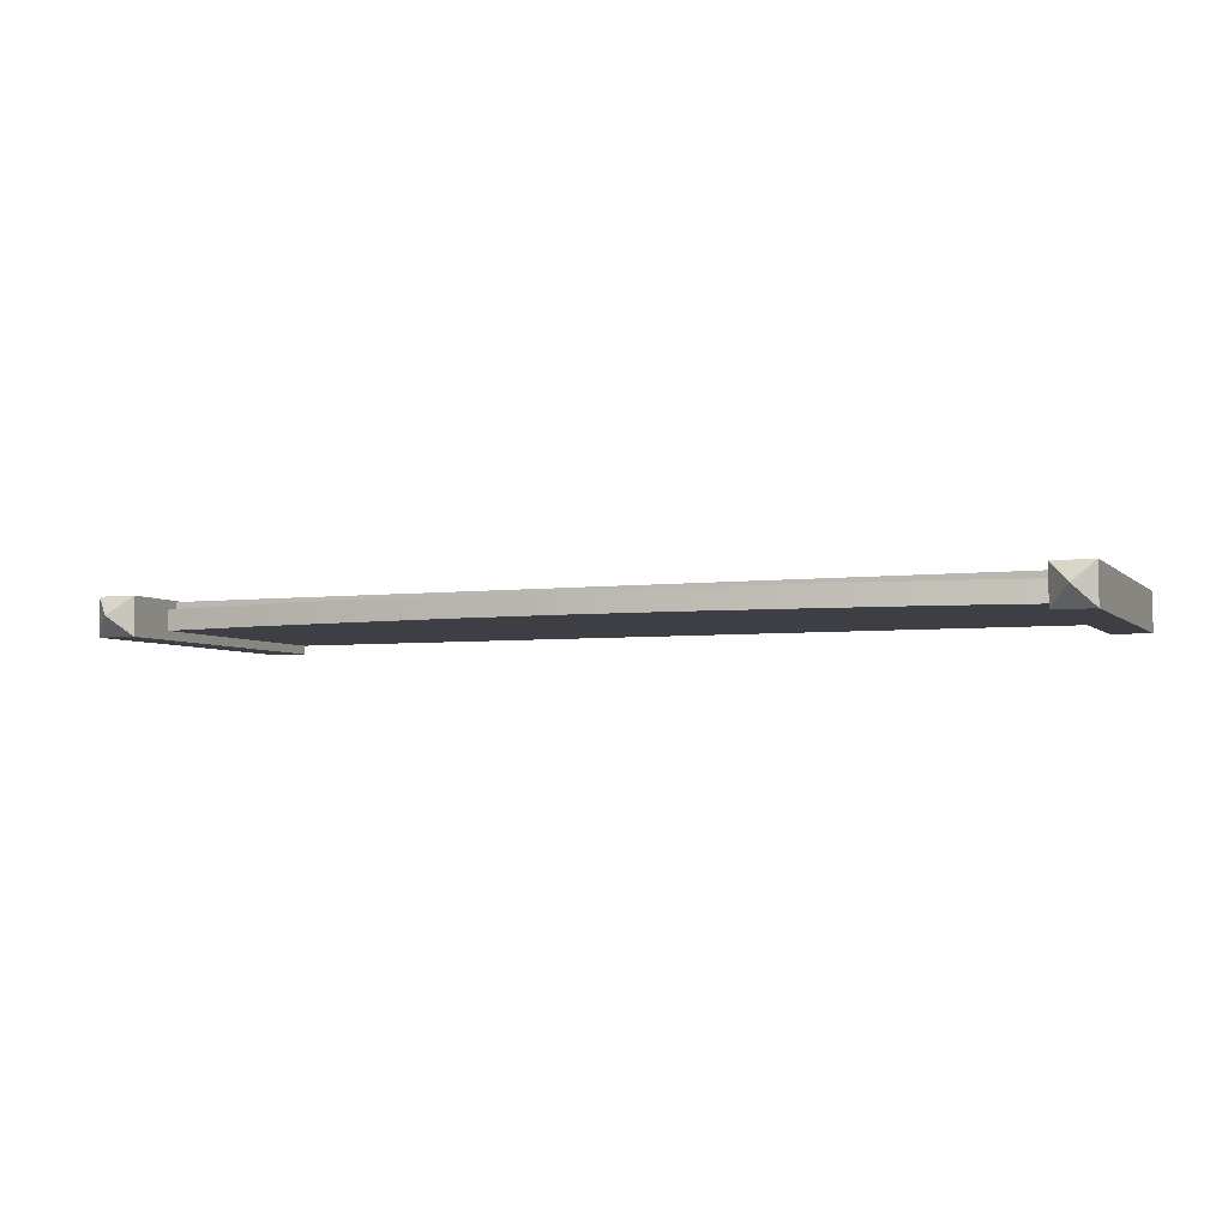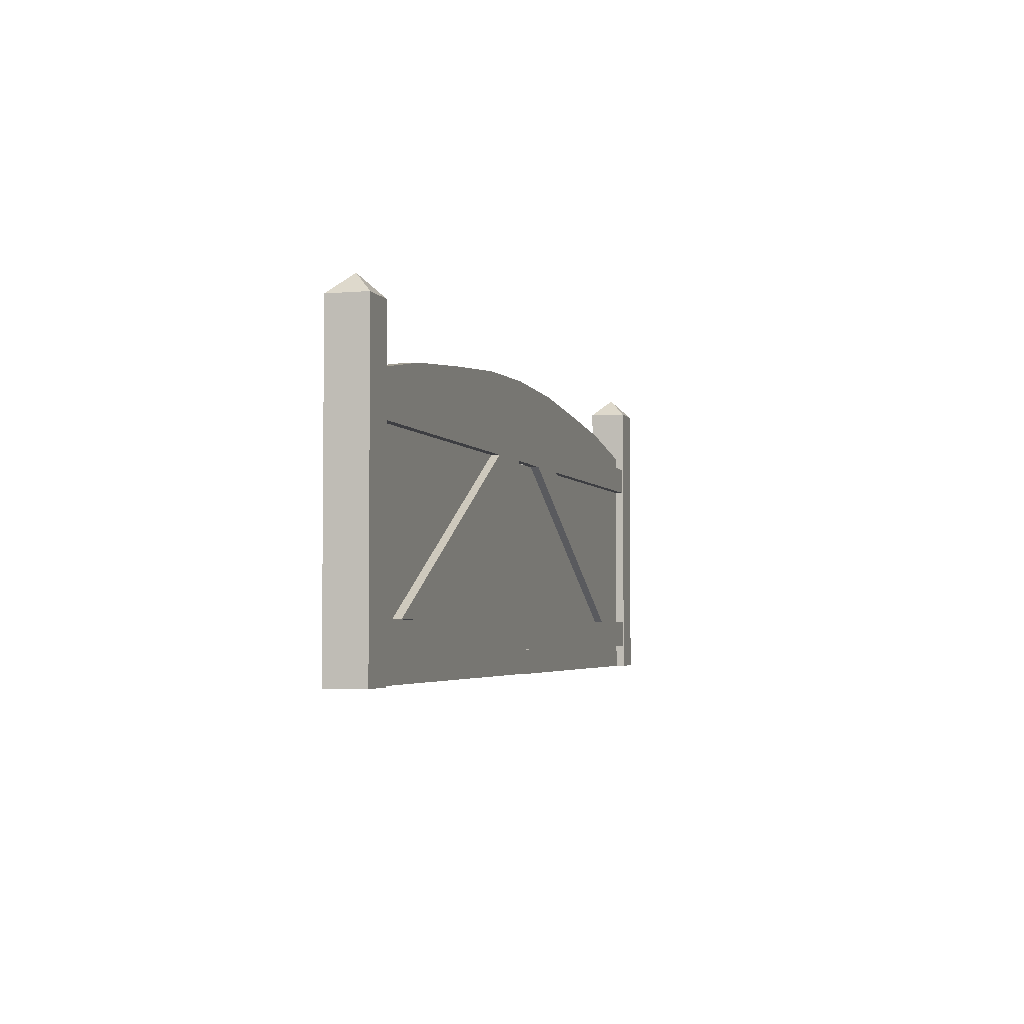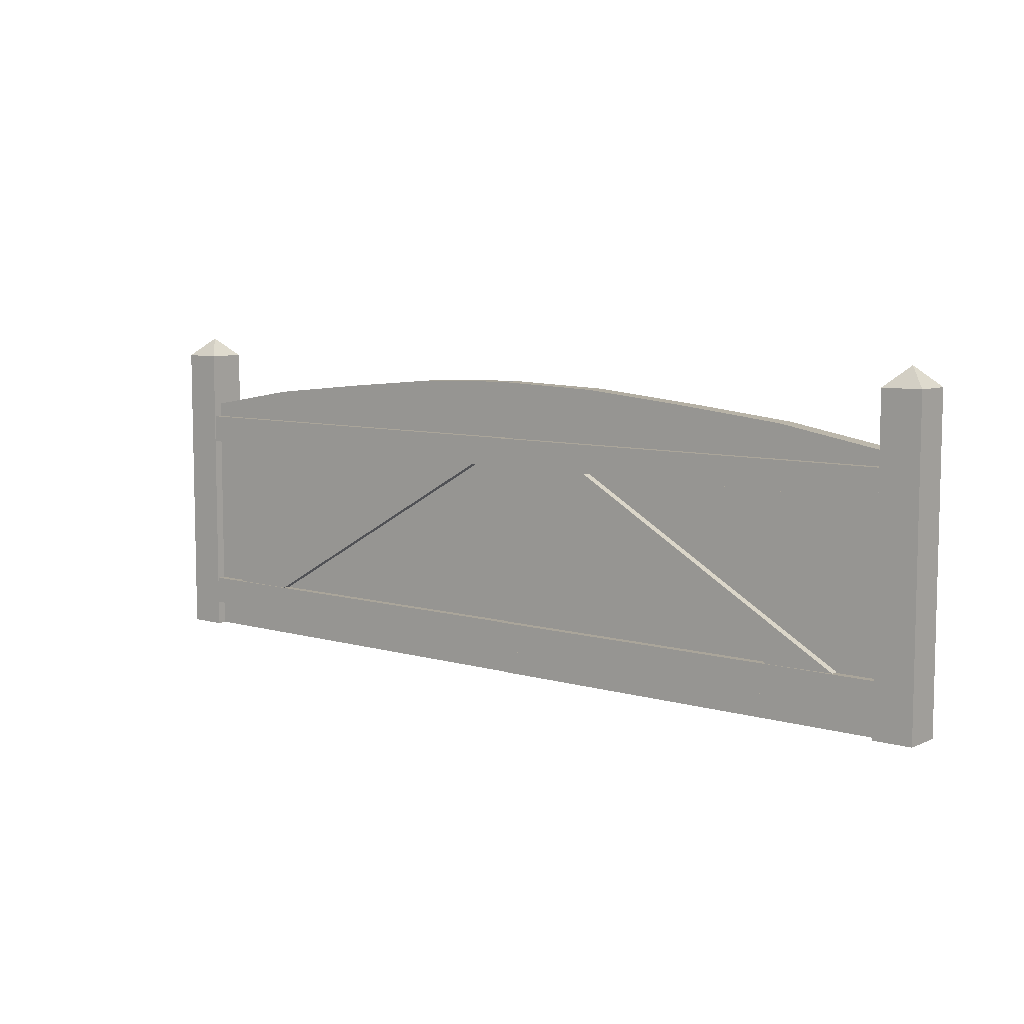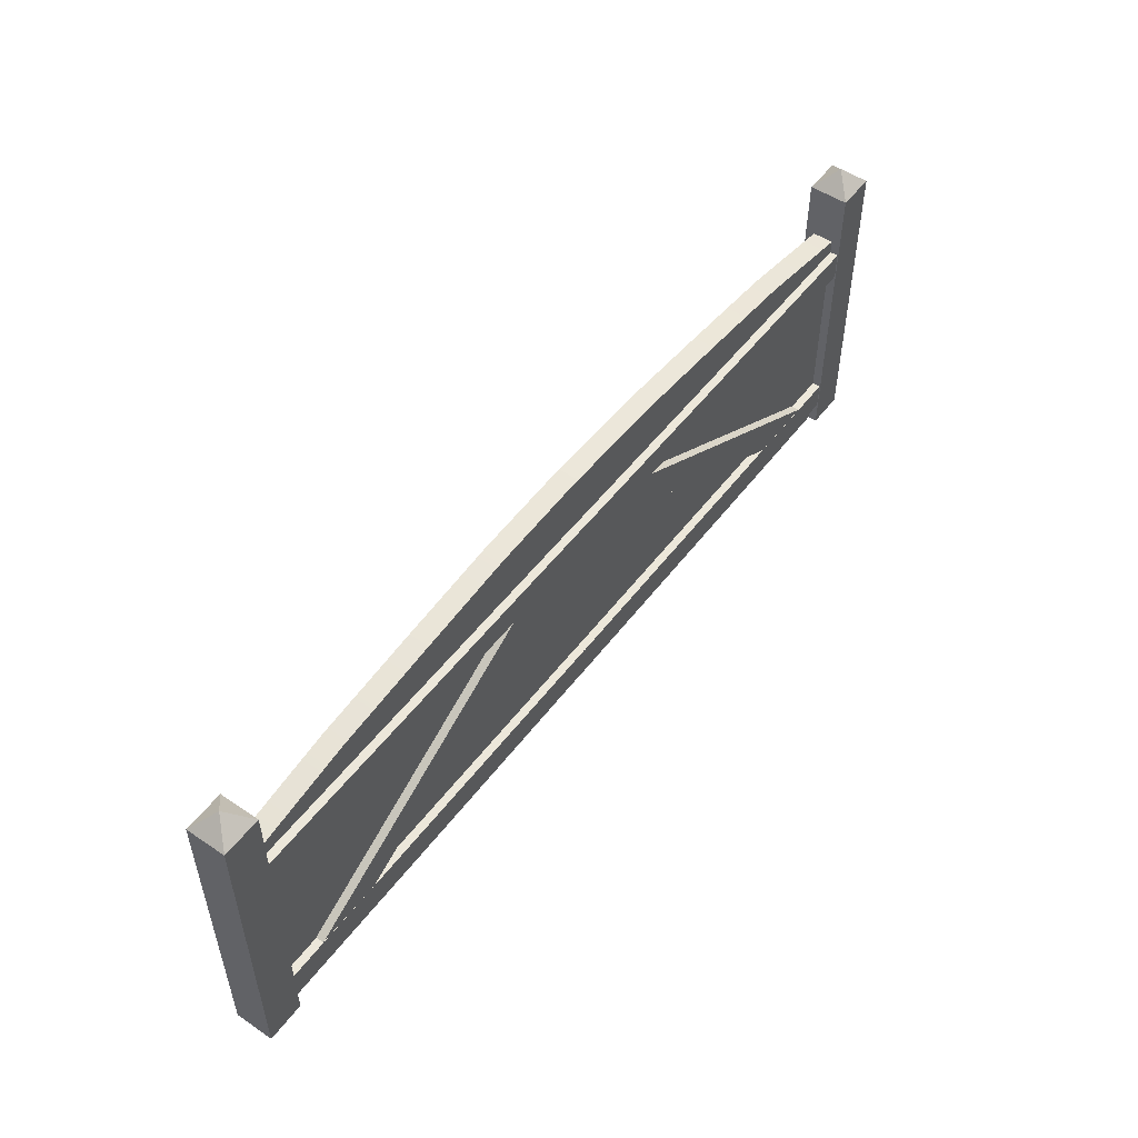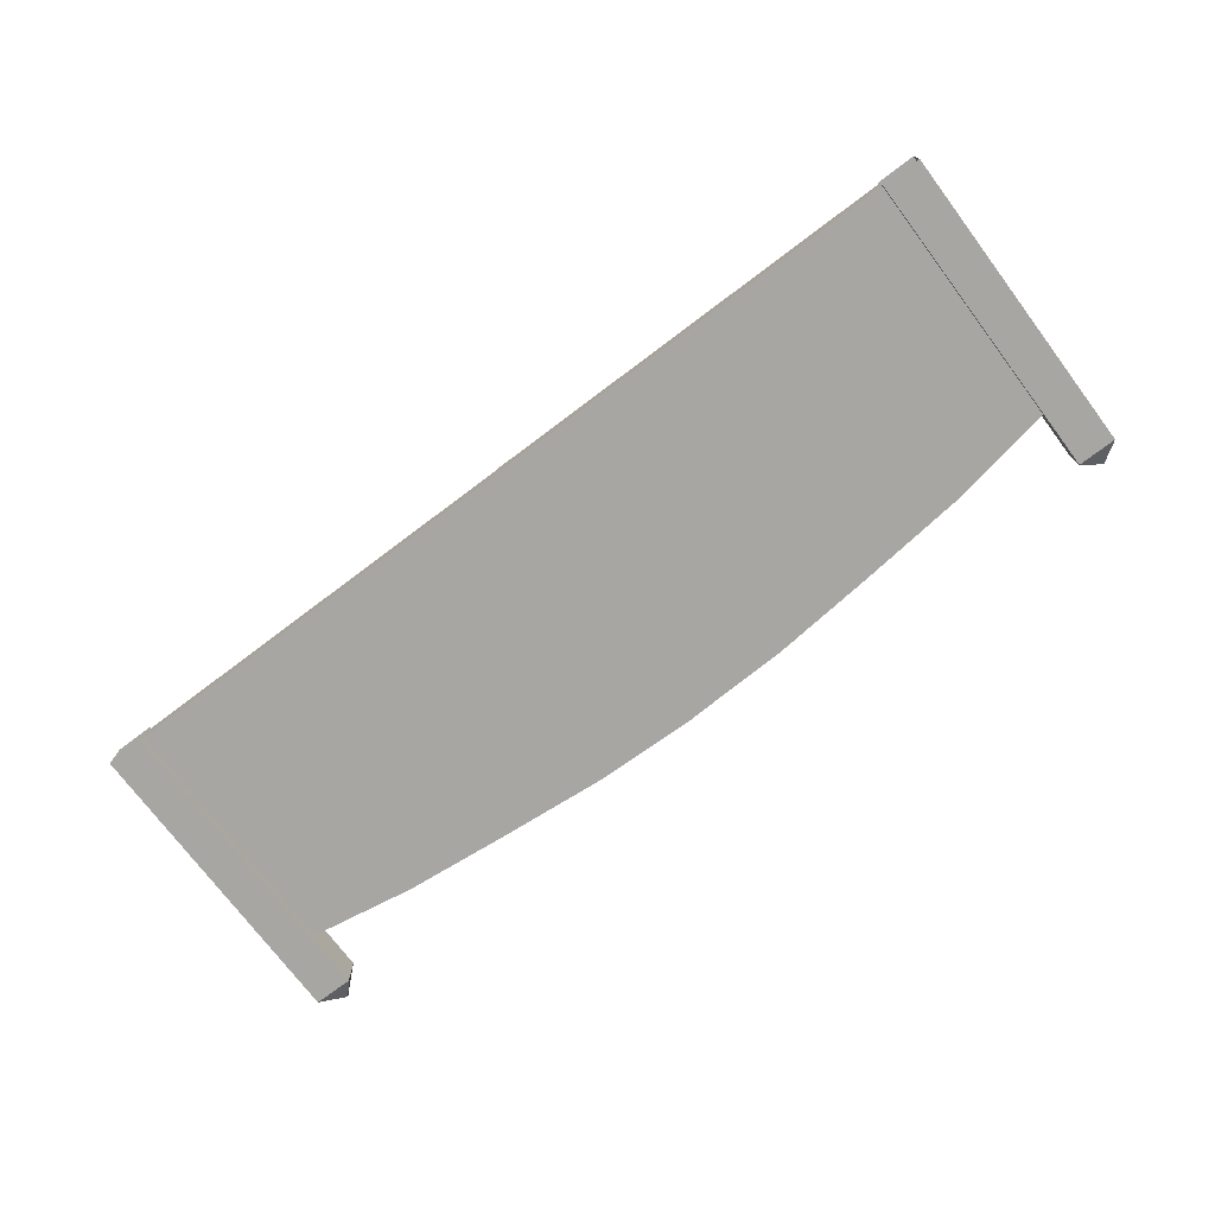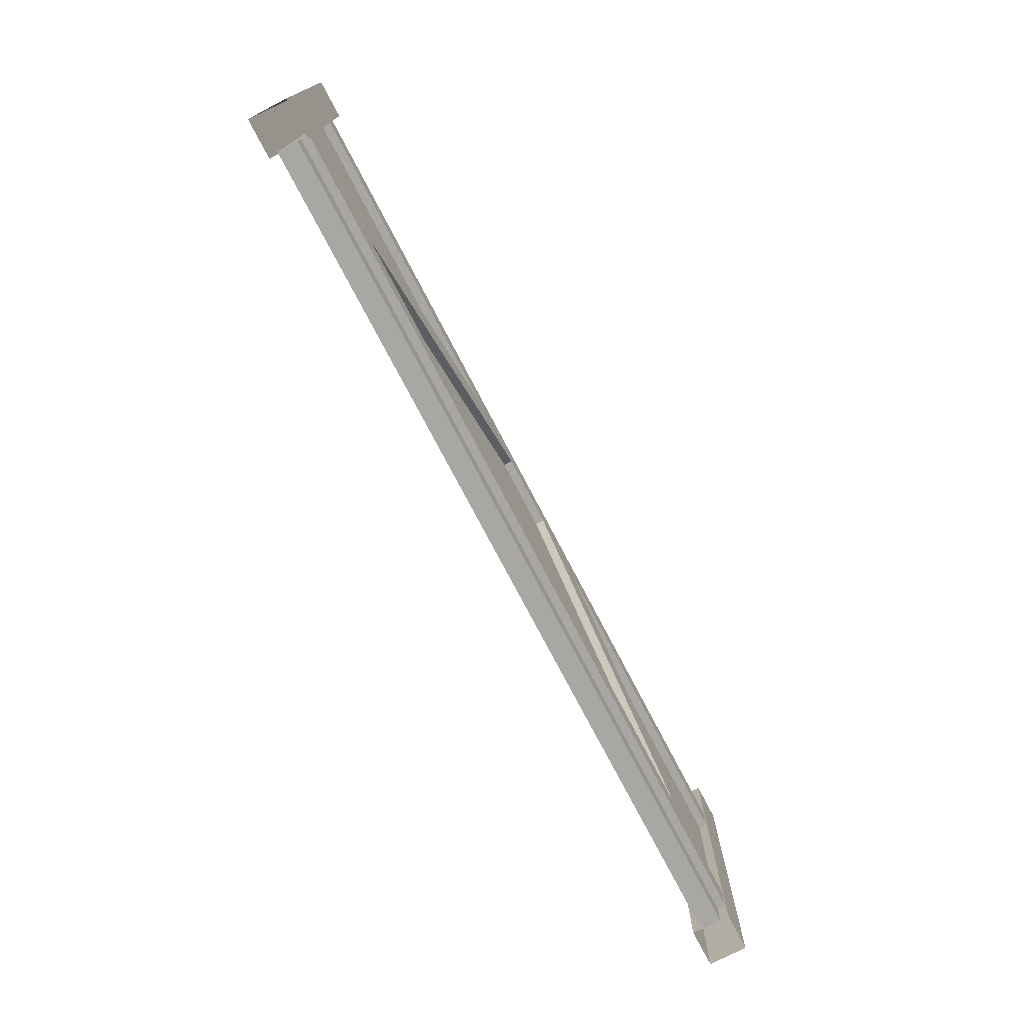
<metadata>
{"format":"obj","ext":"obj","renderer":"f3d","projection":"perspective","resolution":1024,"background":"white","views":[{"elev":-4.4,"azim":-157.9,"up":"+Z"},{"elev":-3.5,"azim":-73.8,"up":"+Y"},{"elev":7.6,"azim":39.4,"up":"+Y"},{"elev":51.8,"azim":-54.0,"up":"+Y"},{"elev":-74.2,"azim":37.0,"up":"+Z"},{"elev":-74.5,"azim":-62.5,"up":"+Y"}]}
</metadata>
<code>
v  -74.95 52.31 -3.263
v  -74.95 -0.0635 -3.263
v  -78.21 -0.0635 -3.263
v  -78.21 52.31 -3.263
v  -71.69 52.31 -3.263
v  -71.69 -0.0635 -3.263
v  -78.21 -0.0635 3.263
v  -78.21 52.31 3.263
v  -78.21 52.31 0
v  -78.21 -0.0635 0
v  -74.95 -0.0635 3.263
v  -74.95 52.31 3.263
v  -71.69 -0.0635 3.263
v  -71.69 52.31 3.263
v  -71.69 -0.0635 -0
v  -71.69 52.31 0
v  -74.95 55.52 0
g piller1
f 1 2 3 4
f 1 5 6 2
f 7 8 9 10
f 10 9 4 3
f 11 12 8 7
f 11 13 14 12
f 15 16 14 13
f 15 6 5 16
f 17 8 12
f 17 14 16
f 17 5 1
f 17 4 9
f 4 17 1
f 5 17 16
f 14 17 12
f 8 17 9
v  71.92 -0.0635 1.736
v  71.92 -0.0635 -1.736
v  71.92 42.95 -1.736
v  71.92 42.95 1.736
v  53.92 46.08 1.736
v  53.92 46.08 -1.736
v  53.92 -0.0635 -1.736
v  53.92 -0.0635 1.736
v  35.92 47.94 1.736
v  35.92 47.94 -1.736
v  35.92 -0.0635 -1.736
v  35.92 -0.0635 1.736
v  17.92 49.58 1.736
v  17.92 49.58 -1.736
v  17.92 -0.0635 -1.736
v  17.92 -0.0635 1.736
v  -0.0843 50.13 1.736
v  -0.0843 50.13 -1.736
v  -0.0843 -0.0635 -1.736
v  -0.0843 -0.0635 1.736
v  -0.0843 35.86 3.119
v  71.92 35.86 3.119
v  71.92 40.64 3.119
v  -0.0843 40.64 3.119
v  71.92 40.64 1.556
v  -0.0843 40.64 1.556
v  -0.0843 35.86 1.556
v  71.92 35.86 1.556
v  -0.0843 4.128 3.119
v  71.92 4.128 3.119
v  71.92 8.908 3.119
v  -0.0843 8.908 3.119
v  71.92 8.908 1.556
v  -0.0843 8.908 1.556
v  -0.0843 4.128 1.556
v  71.92 4.128 1.556
v  5.719 36.02 3.119
v  53.24 8.943 3.119
v  64.86 9.037 3.119
v  17.22 36.18 3.119
v  64.86 9.037 1.556
v  17.22 36.18 1.556
v  5.719 36.02 1.556
v  53.24 8.943 1.556
g door2
f 18 19 20 21
f 22 21 20 23
f 24 23 20 19
f 25 24 19 18
f 22 25 18 21
f 26 22 23 27
f 28 27 23 24
f 29 28 24 25
f 26 29 25 22
f 30 26 27 31
f 32 31 27 28
f 33 32 28 29
f 30 33 29 26
f 34 30 31 35
f 36 35 31 32
f 37 36 32 33
f 34 37 33 30
f 35 36 37 34
f 38 39 40 41
f 41 40 42 43
f 44 45 39 38
f 39 45 42 40
f 44 38 41 43
f 46 47 48 49
f 49 48 50 51
f 52 53 47 46
f 47 53 50 48
f 52 46 49 51
f 54 55 56 57
f 57 56 58 59
f 60 61 55 54
f 55 61 58 56
f 60 54 57 59
v  75.18 52.31 -3.263
v  75.18 -0.0635 -3.263
v  71.92 -0.0635 -3.263
v  71.92 52.31 -3.263
v  78.44 52.31 -3.263
v  78.44 -0.0635 -3.263
v  71.92 -0.0635 3.263
v  71.92 52.31 3.263
v  71.92 52.31 0
v  71.92 -0.0635 -0
v  75.18 -0.0635 3.263
v  75.18 52.31 3.263
v  78.44 -0.0635 3.263
v  78.44 52.31 3.263
v  78.44 -0.0635 -0
v  78.44 52.31 0
v  75.18 55.52 0
g piller2
f 62 63 64 65
f 62 66 67 63
f 68 69 70 71
f 71 70 65 64
f 72 73 69 68
f 72 74 75 73
f 76 77 75 74
f 76 67 66 77
f 78 69 73
f 78 75 77
f 78 66 62
f 78 65 70
f 65 78 62
f 66 78 77
f 75 78 73
f 69 78 70
v  -72.02 -0 1.736
v  -72.02 0 -1.736
v  -72.02 43.02 -1.736
v  -72.02 43.02 1.736
v  -54.02 46.14 1.736
v  -54.02 46.14 -1.736
v  -54.02 0 -1.736
v  -54.02 -0 1.736
v  -36.02 48 1.736
v  -36.02 48 -1.736
v  -36.02 0 -1.736
v  -36.02 -0 1.736
v  -18.02 49.64 1.736
v  -18.02 49.64 -1.736
v  -18.02 0 -1.736
v  -18.02 -0 1.736
v  -0.0179 50.19 1.736
v  -0.0179 50.19 -1.736
v  -0.0179 0 -1.736
v  -0.0179 -0 1.736
v  -0.0179 35.92 3.119
v  -72.02 35.92 3.119
v  -72.02 40.7 3.119
v  -0.0179 40.7 3.119
v  -72.02 40.7 1.556
v  -0.0179 40.7 1.556
v  -0.0179 35.92 1.556
v  -72.02 35.92 1.556
v  -0.0179 4.192 3.119
v  -72.02 4.192 3.119
v  -72.02 8.971 3.119
v  -0.0179 8.971 3.119
v  -72.02 8.971 1.556
v  -0.0179 8.971 1.556
v  -0.0179 4.192 1.556
v  -72.02 4.192 1.556
v  -5.821 36.08 3.119
v  -53.34 9.007 3.119
v  -64.96 9.1 3.119
v  -17.32 36.24 3.119
v  -64.96 9.1 1.556
v  -17.32 36.24 1.556
v  -5.821 36.08 1.556
v  -53.34 9.007 1.556
g door003
f 82 81 80 79
f 84 81 82 83
f 80 81 84 85
f 79 80 85 86
f 82 79 86 83
f 88 84 83 87
f 85 84 88 89
f 86 85 89 90
f 83 86 90 87
f 92 88 87 91
f 89 88 92 93
f 90 89 93 94
f 87 90 94 91
f 96 92 91 95
f 93 92 96 97
f 94 93 97 98
f 91 94 98 95
f 95 98 97 96
f 102 101 100 99
f 104 103 101 102
f 99 100 106 105
f 101 103 106 100
f 104 102 99 105
f 110 109 108 107
f 112 111 109 110
f 107 108 114 113
f 109 111 114 108
f 112 110 107 113
f 118 117 116 115
f 120 119 117 118
f 115 116 122 121
f 117 119 122 116
f 120 118 115 121

</code>
